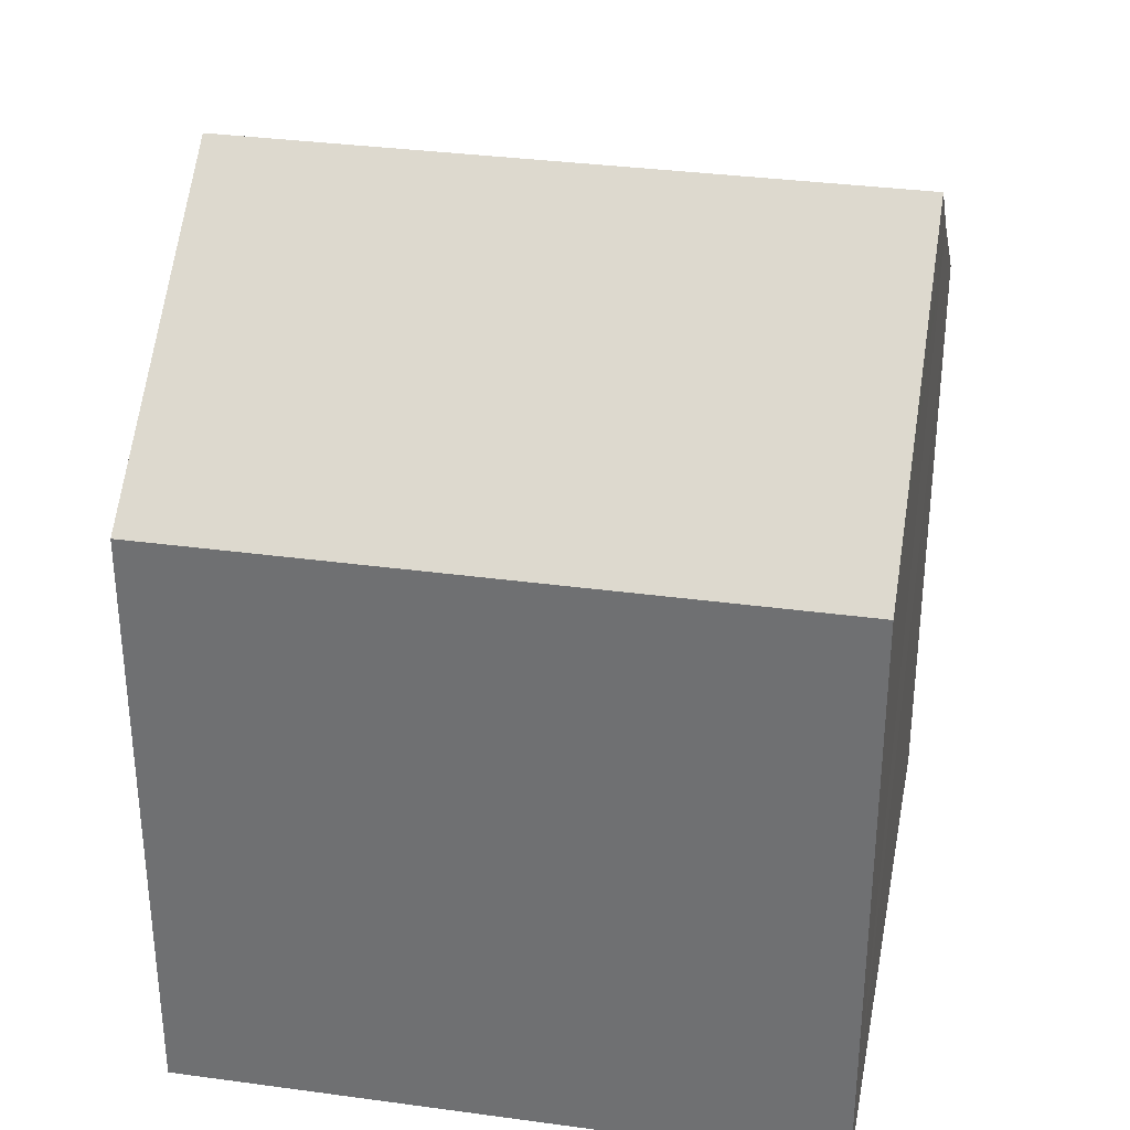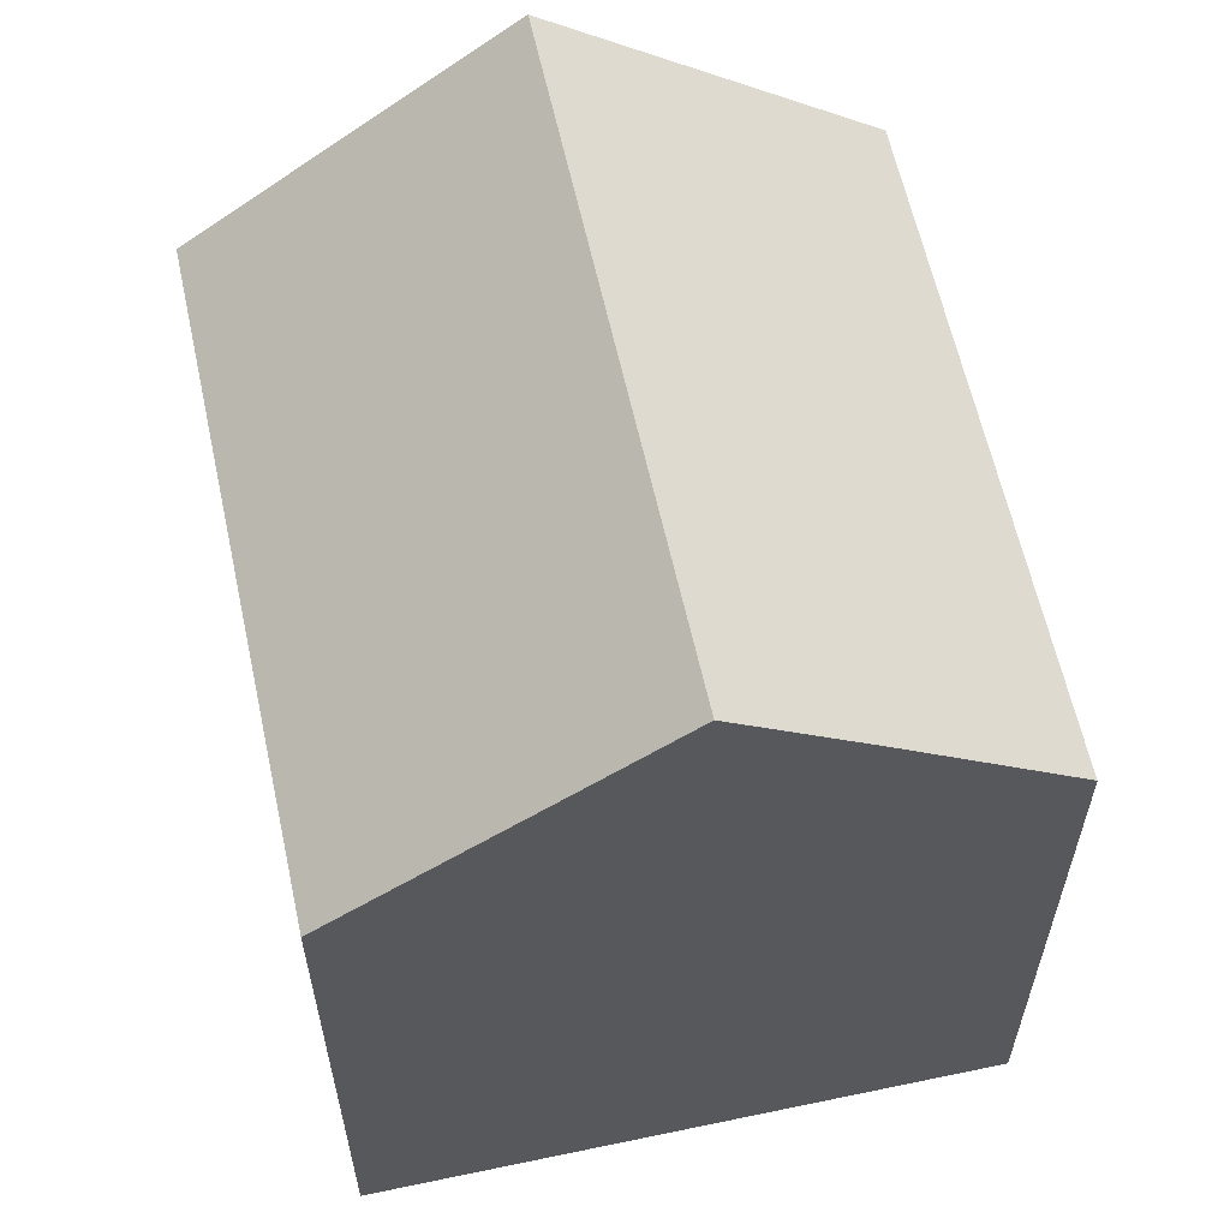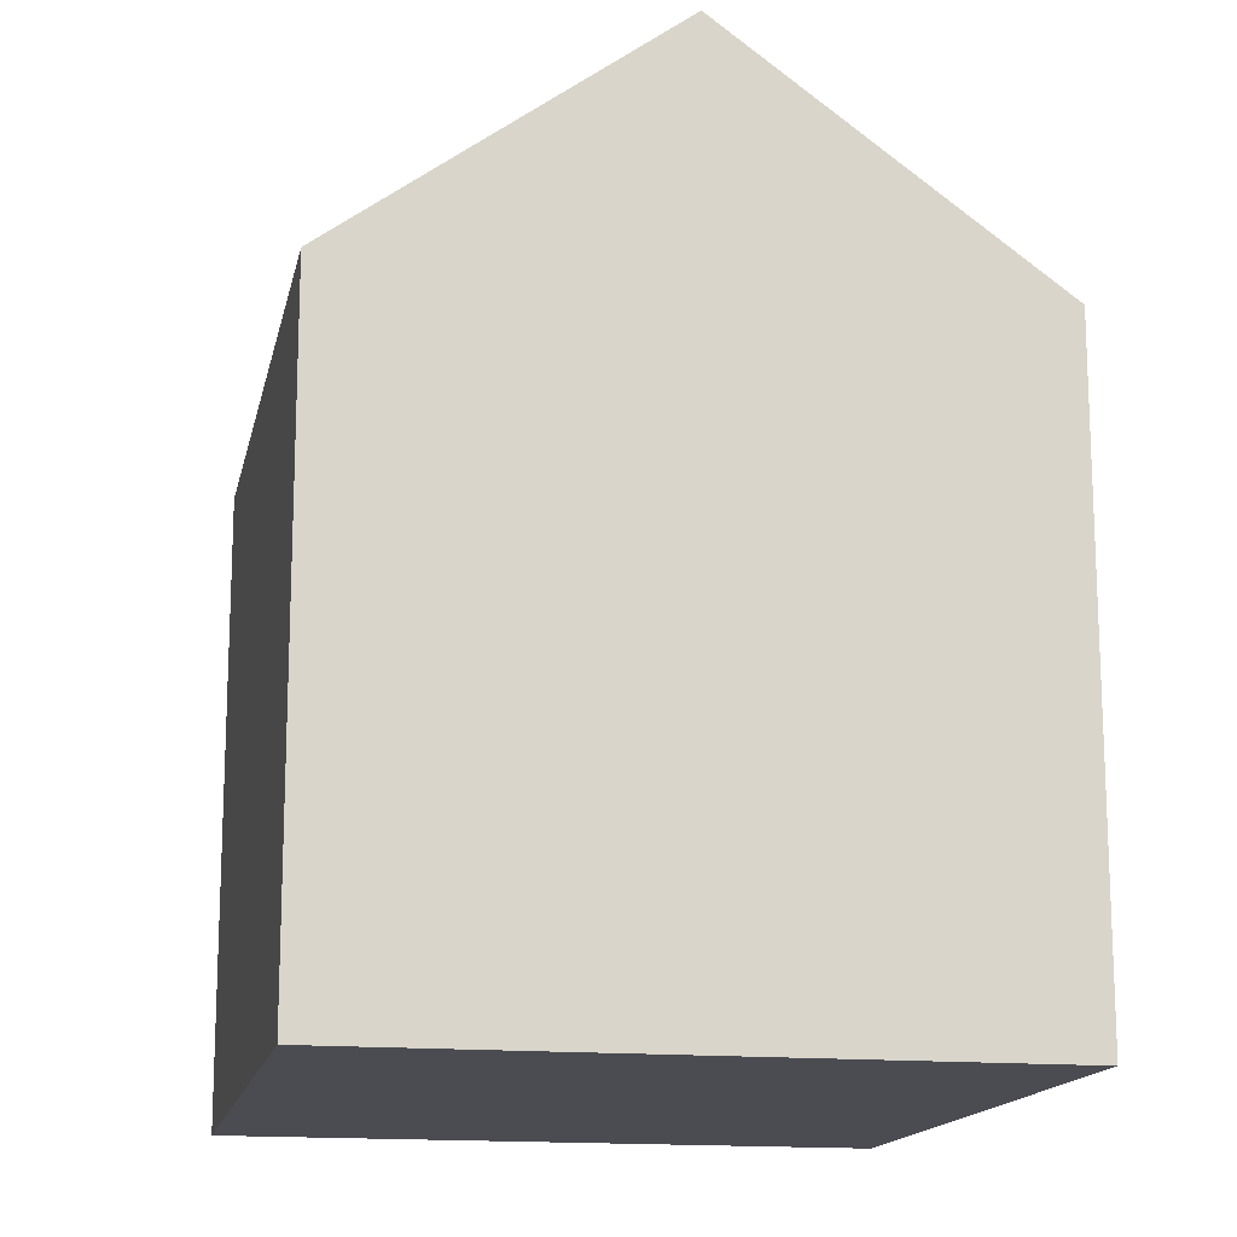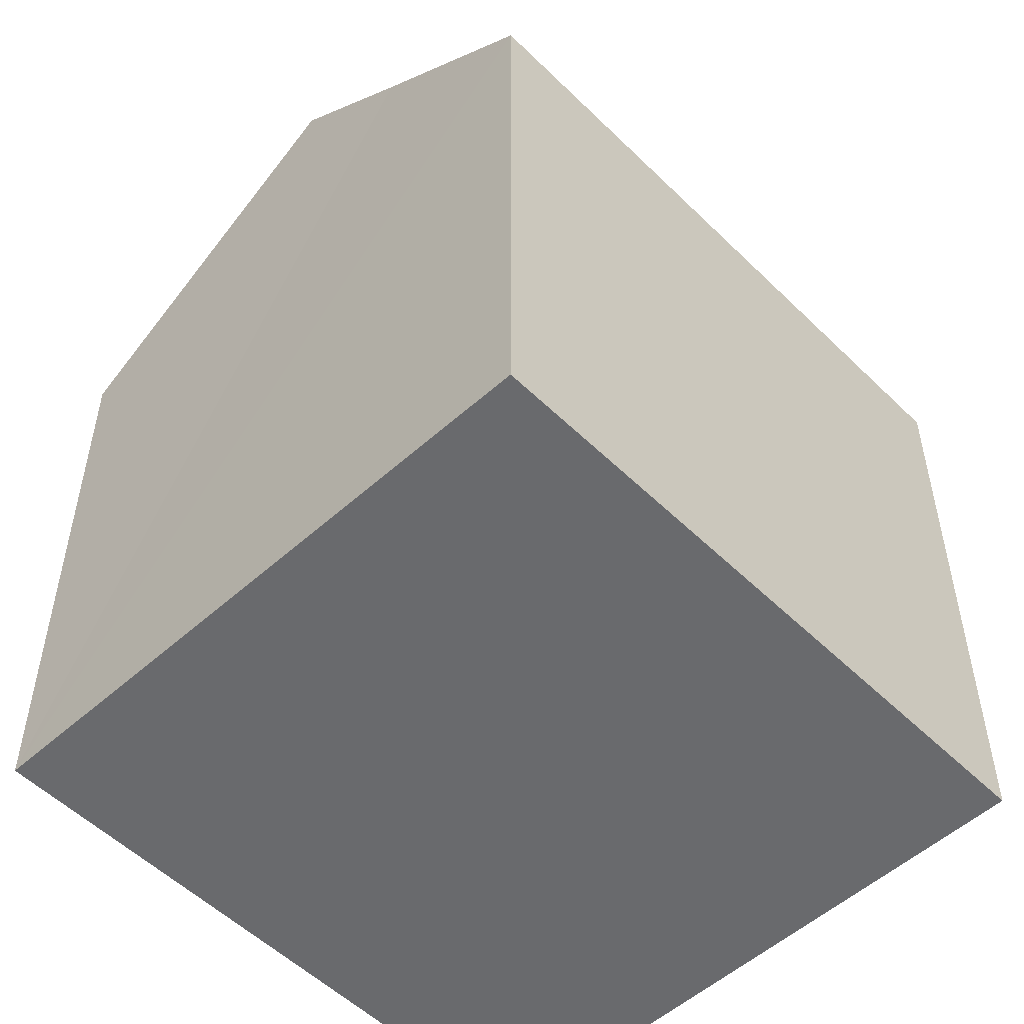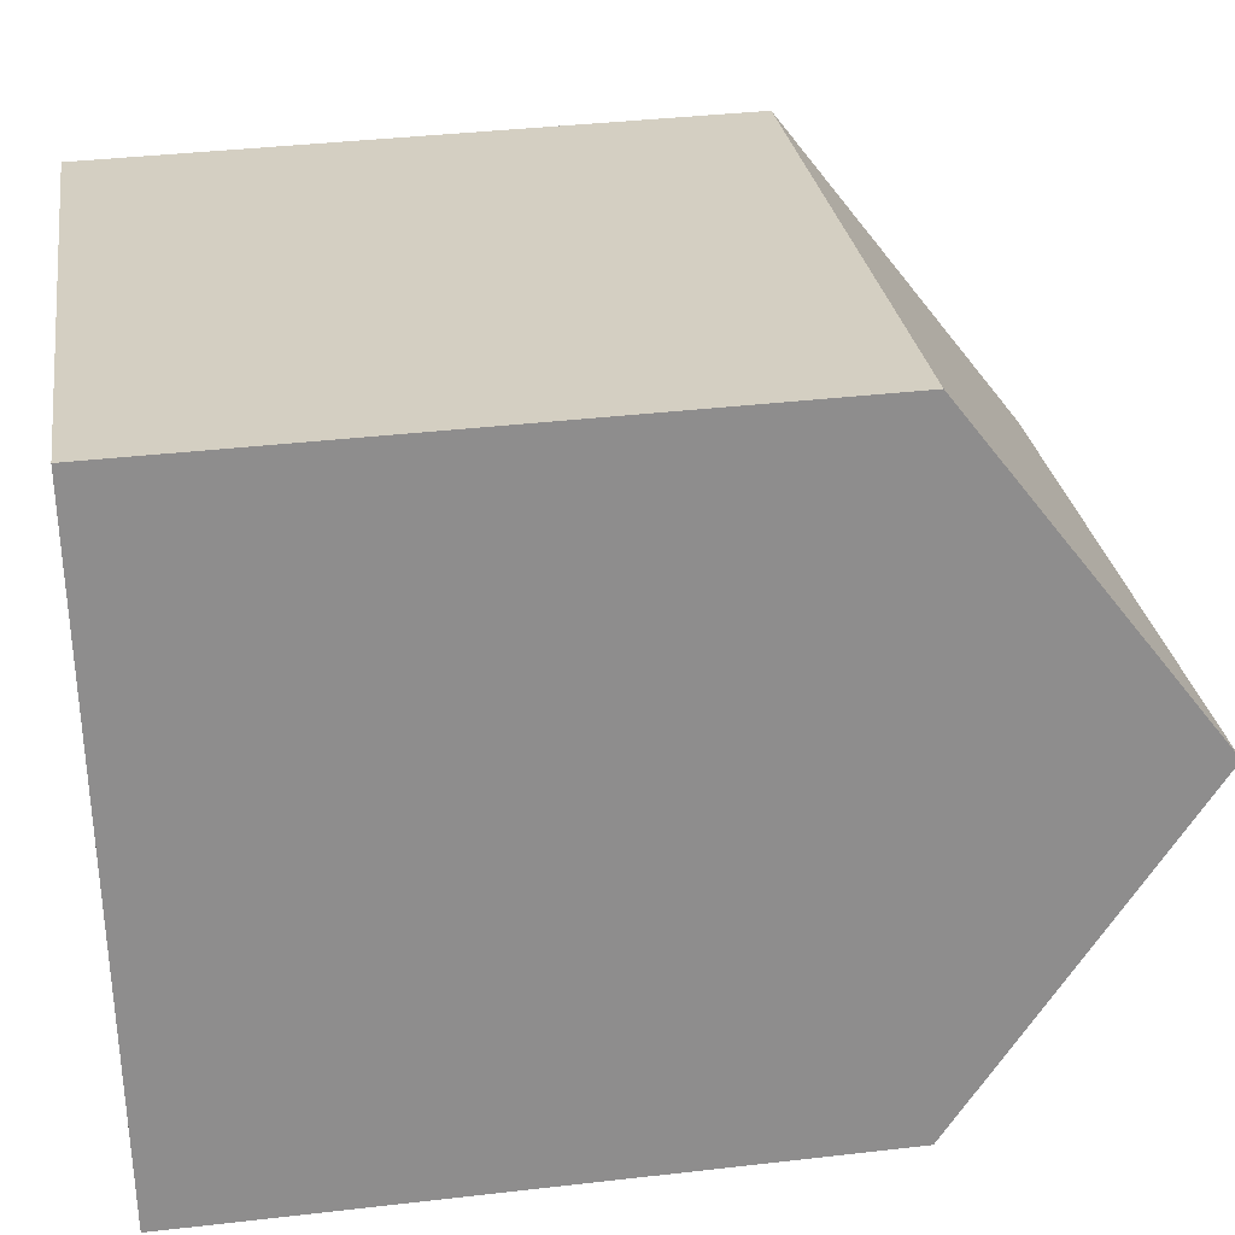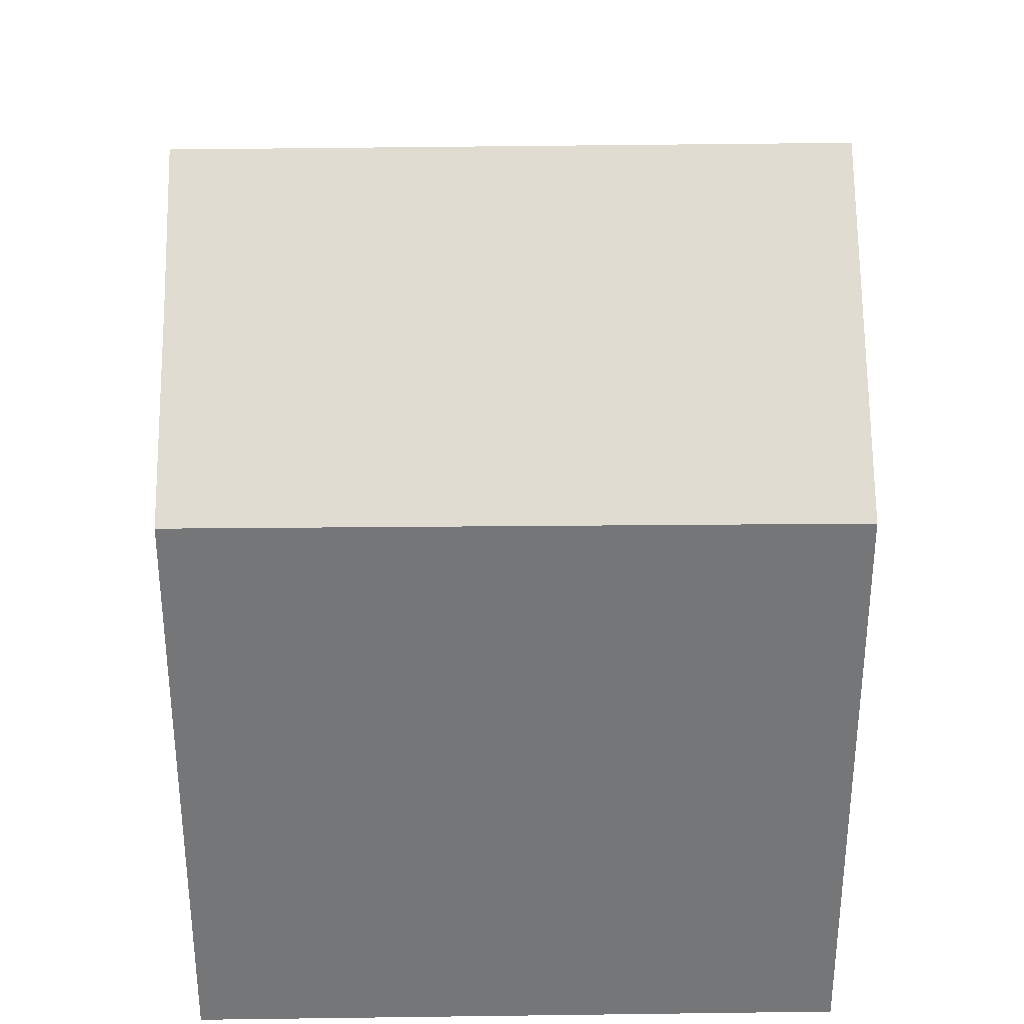
<metadata>
{"format":"obj","ext":"obj","renderer":"f3d","projection":"perspective","resolution":1024,"background":"white","views":[{"elev":33.4,"azim":179.1,"up":"+Y"},{"elev":60.7,"azim":-113.8,"up":"+Y"},{"elev":-15.4,"azim":66.8,"up":"+Y"},{"elev":-53.1,"azim":-57.9,"up":"+Y"},{"elev":37.8,"azim":81.6,"up":"+Z"},{"elev":33.3,"azim":-12.8,"up":"+Y"}]}
</metadata>
<code>
v  1.899 9.096 -9.149
v  10.52 12.51 -2.618
v  11.49 9.096 -7.203
v  1.379 10.98 -6.618
v  0.959 12.51 -4.558
v  9.543 9.082 1.985
v  0.561 11.06 -2.611
v  0 9.117 5.583e-16
v  0 0 0
v  9.543 -1.215e-16 1.985
v  11.49 4.411e-16 -7.203
v  10.52 1.603e-16 -2.618
v  1.899 5.602e-16 -9.149
v  1.379 4.052e-16 -6.618
v  0.959 2.791e-16 -4.558
v  0.561 1.599e-16 -2.611
g defaultobject
f 1 2 3
f 2 1 4
f 2 4 5
f 6 7 8
f 7 6 5
f 5 6 2
f 9 6 8
f 6 9 10
f 6 3 2
f 3 6 10
f 3 10 11
f 11 10 12
f 11 1 3
f 1 11 13
f 4 7 5
f 7 4 1
f 7 1 13
f 7 13 8
f 8 13 9
f 9 13 14
f 9 14 15
f 9 15 16
f 12 13 11
f 13 12 10
f 13 10 16
f 16 10 9
f 13 16 15
f 13 15 14

</code>
